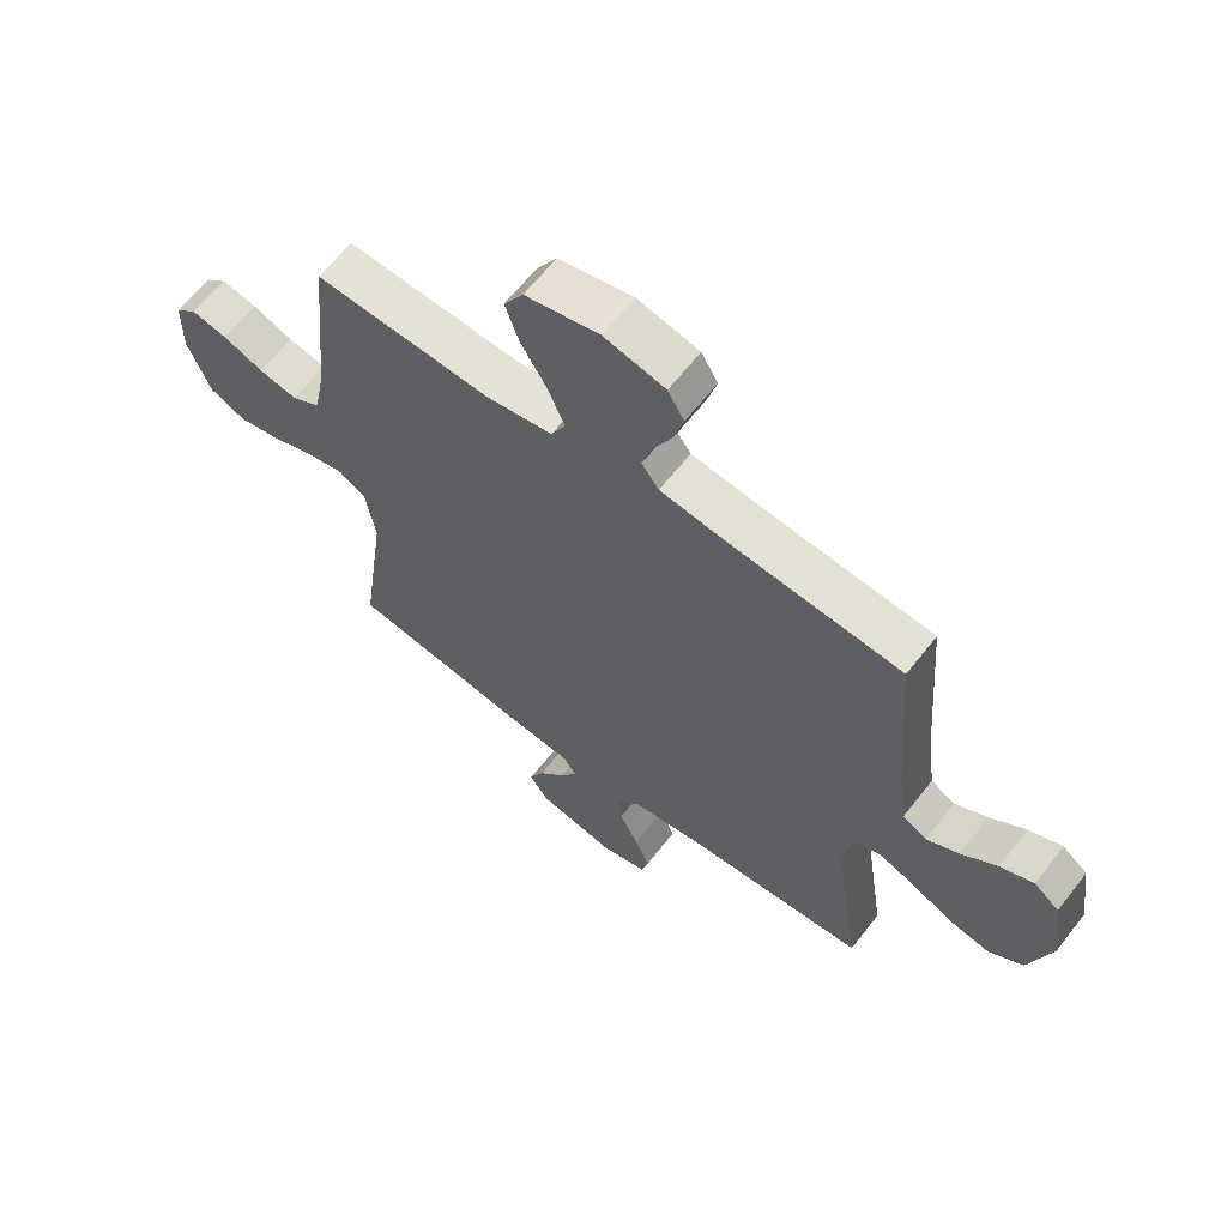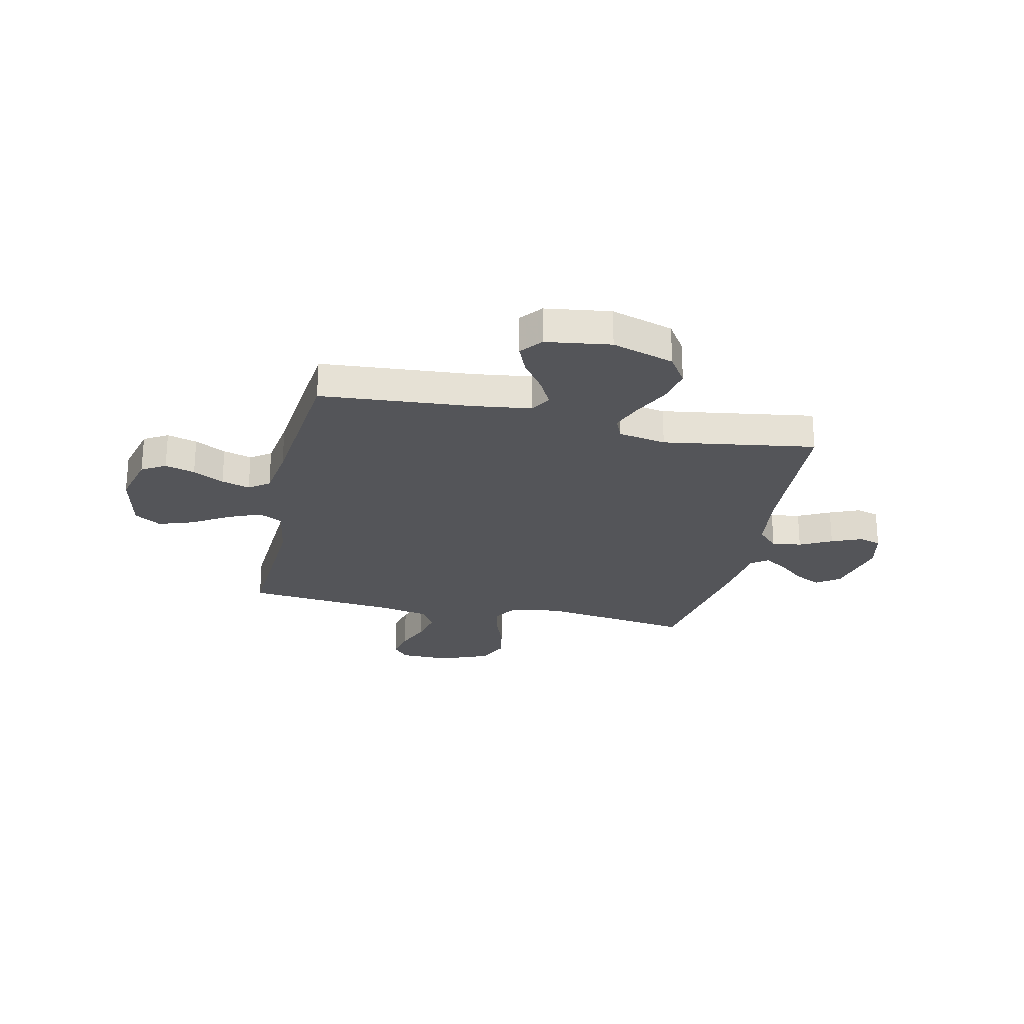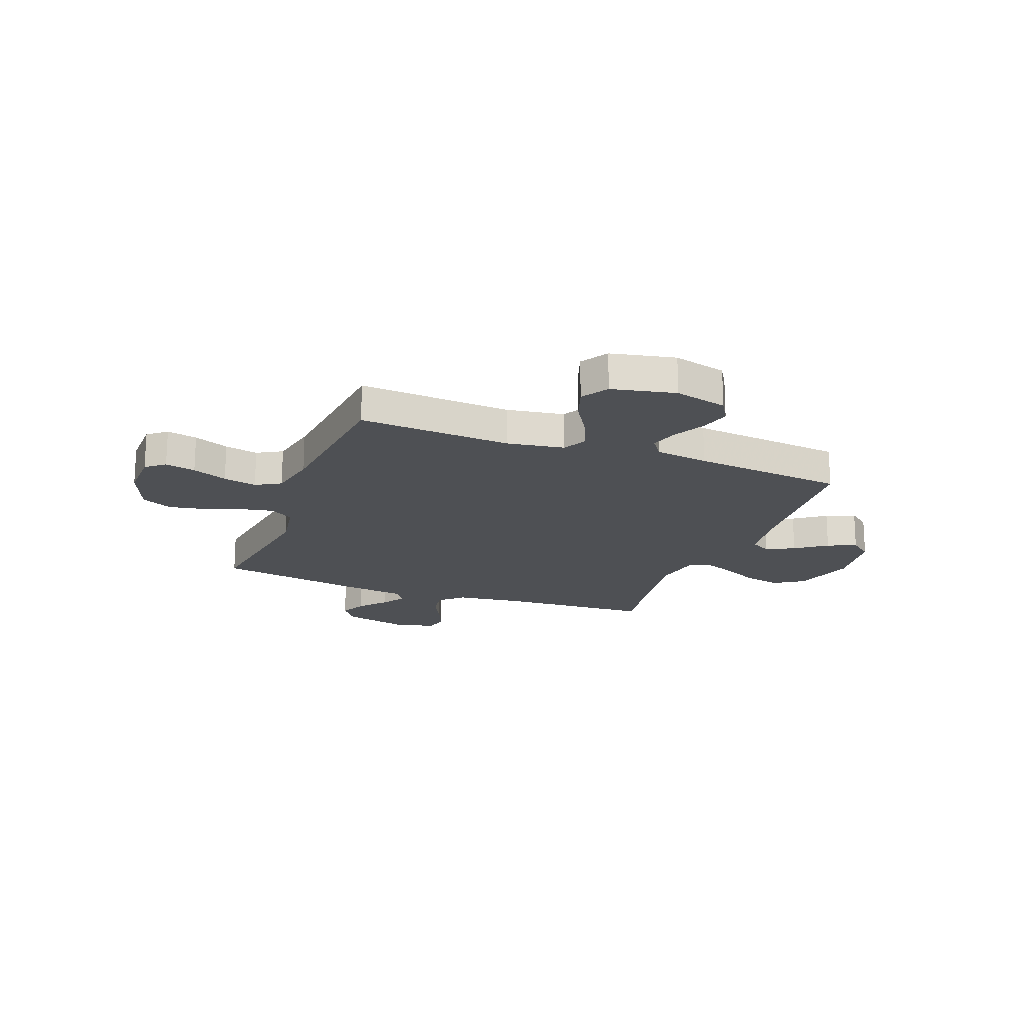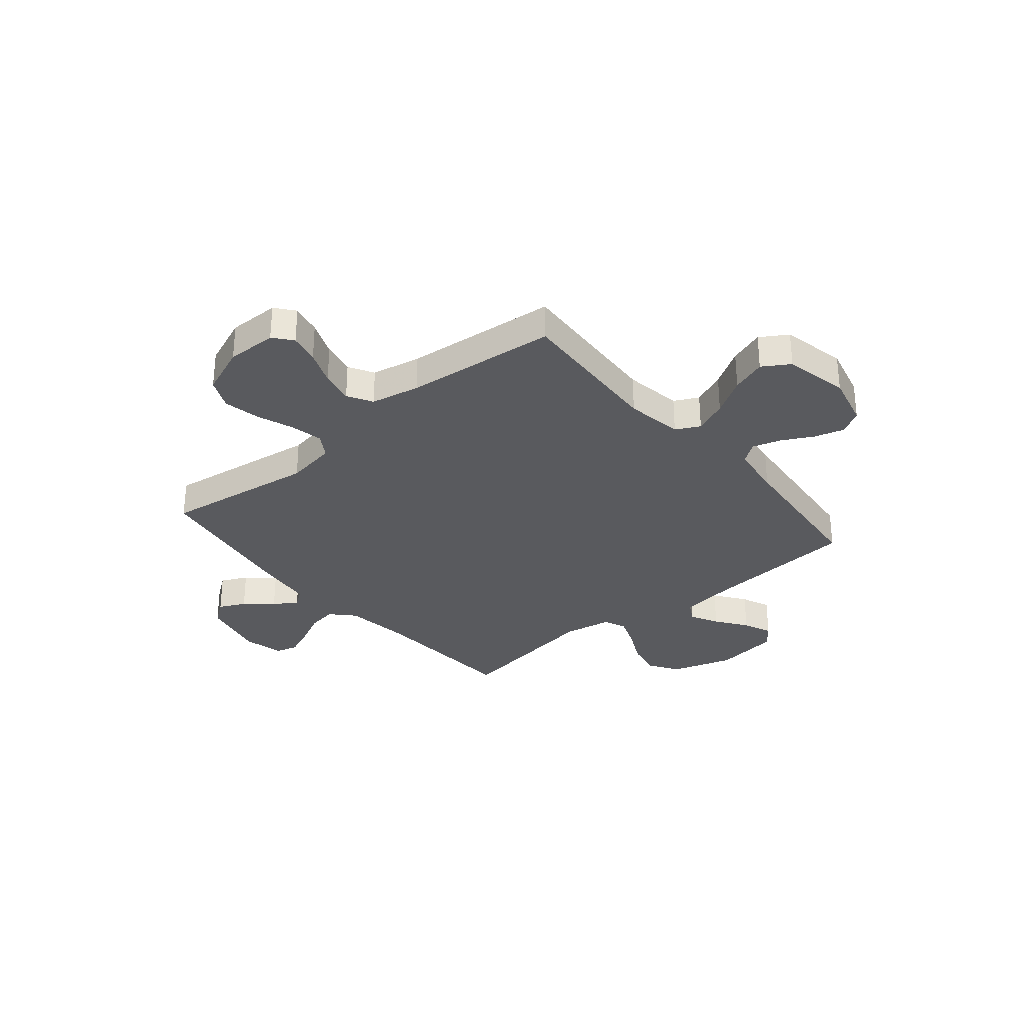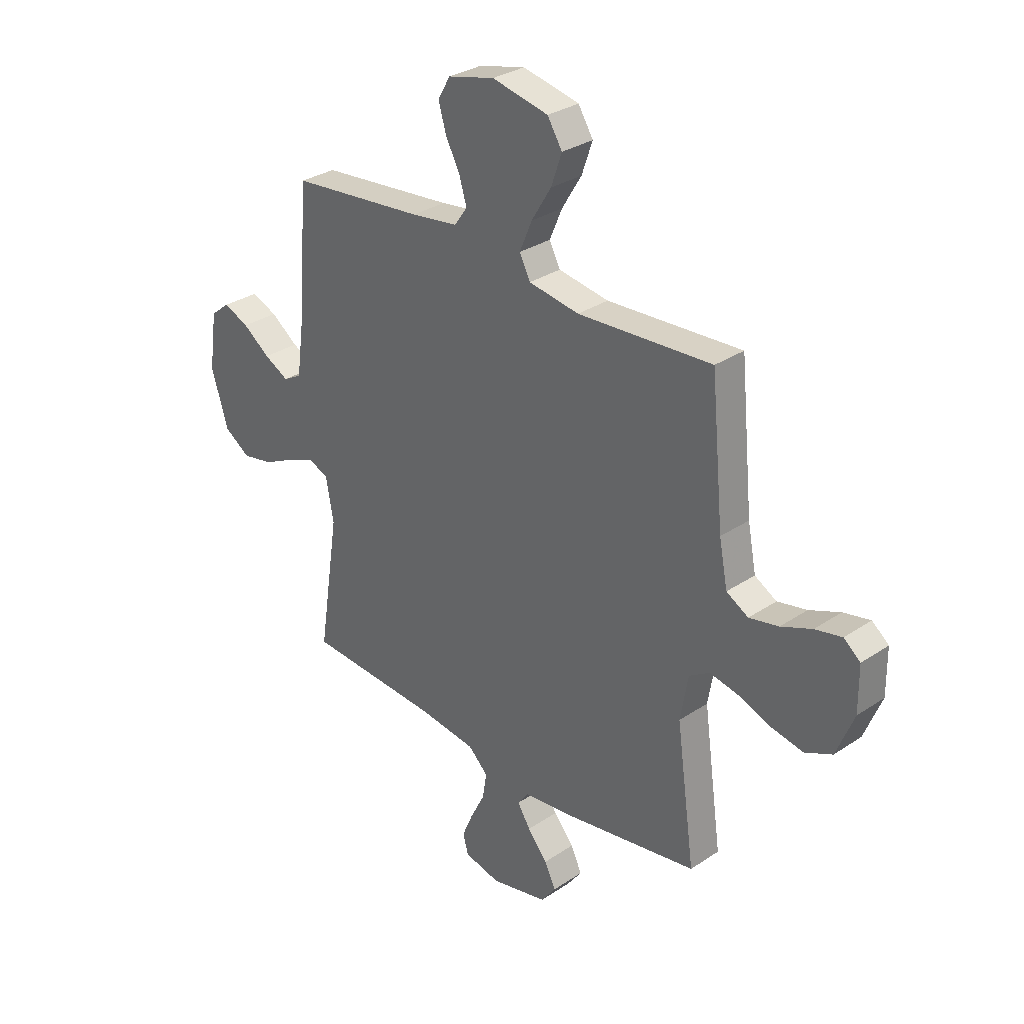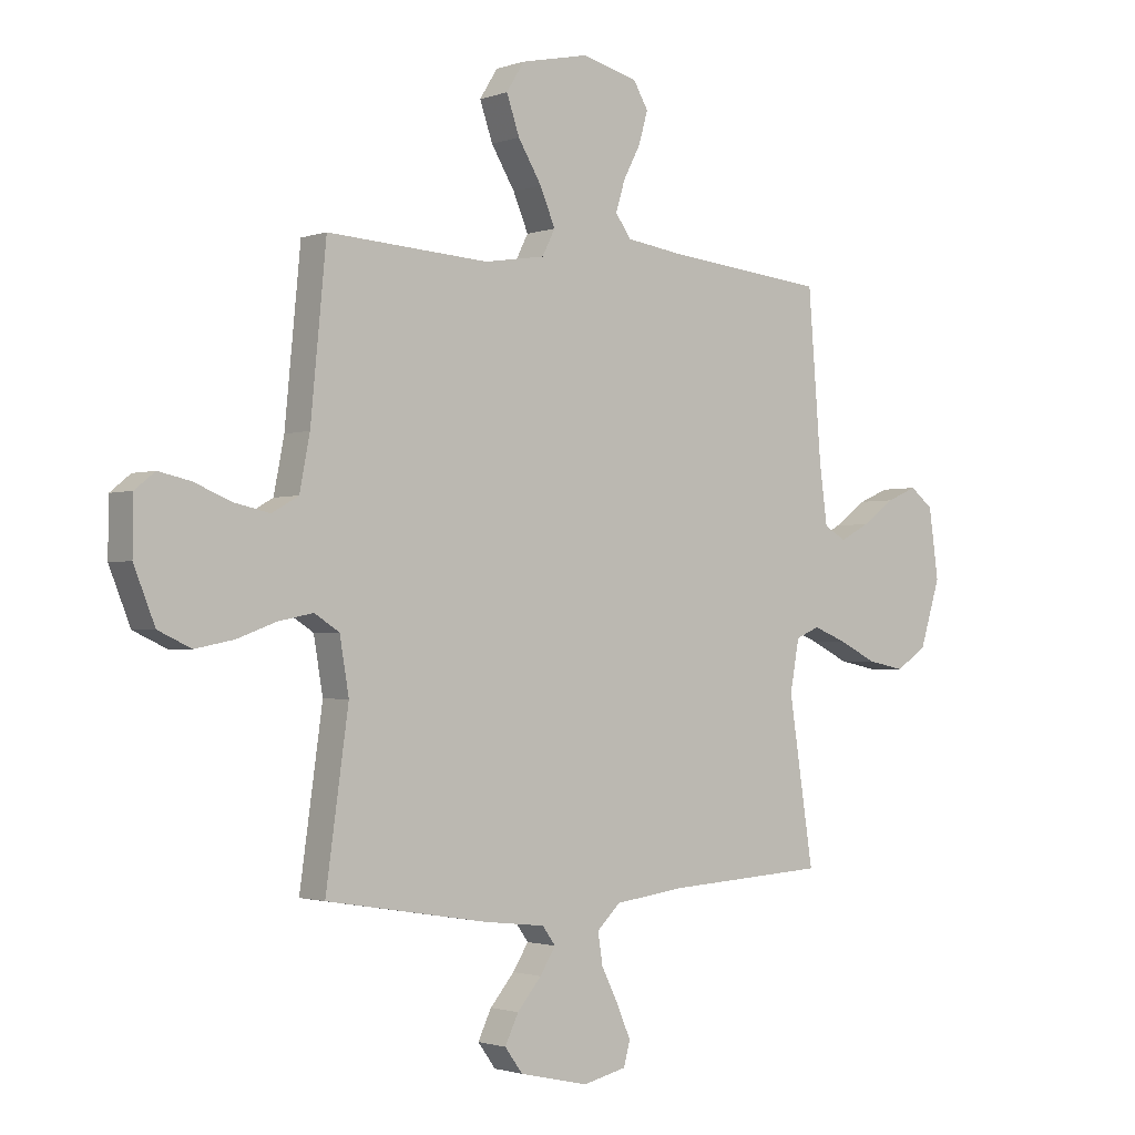
<metadata>
{"format":"obj","ext":"obj","renderer":"f3d","projection":"perspective","resolution":1024,"background":"white","views":[{"elev":63.0,"azim":37.9,"up":"+Z"},{"elev":-24.8,"azim":77.5,"up":"+Y"},{"elev":-18.9,"azim":-20.9,"up":"+Y"},{"elev":-31.3,"azim":-50.1,"up":"+Y"},{"elev":30.8,"azim":-133.9,"up":"+Z"},{"elev":-1.7,"azim":-38.9,"up":"+Z"}]}
</metadata>
<code>
v 0.5 0.07 -0.5
v 0.2 0.07 -0.518
v 0.071 0.07 -0.535
v 0.027 0.07 -0.577
v 0.036 0.07 -0.635
v 0.068 0.07 -0.698
v 0.093 0.07 -0.757
v 0.081 0.07 -0.801
v 0 0.07 -0.82
v -0.128 0.07 -0.791
v -0.161 0.07 -0.746
v -0.136 0.07 -0.694
v -0.091 0.07 -0.641
v -0.062 0.07 -0.595
v -0.086 0.07 -0.562
v -0.2 0.07 -0.549
v -0.5 0.07 -0.5
v -0.458 0.07 -0.2
v -0.475 0.07 -0.1
v -0.521 0.07 -0.071
v -0.585 0.07 -0.084
v -0.659 0.07 -0.111
v -0.73 0.07 -0.125
v -0.791 0.07 -0.097
v -0.83 0.07 0
v -0.829 0.07 0.1
v -0.792 0.07 0.13
v -0.732 0.07 0.117
v -0.663 0.07 0.089
v -0.597 0.07 0.075
v -0.548 0.07 0.103
v -0.529 0.07 0.2
v -0.5 0.07 0.5
v -0.2 0.07 0.482
v -0.087 0.07 0.5
v -0.063 0.07 0.547
v -0.091 0.07 0.613
v -0.135 0.07 0.685
v -0.159 0.07 0.754
v -0.126 0.07 0.807
v 0 0.07 0.834
v 0.104 0.07 0.808
v 0.132 0.07 0.761
v 0.115 0.07 0.702
v 0.083 0.07 0.641
v 0.066 0.07 0.585
v 0.095 0.07 0.545
v 0.2 0.07 0.53
v 0.5 0.07 0.5
v 0.524 0.07 0.2
v 0.539 0.07 0.088
v 0.58 0.07 0.065
v 0.635 0.07 0.094
v 0.696 0.07 0.138
v 0.753 0.07 0.162
v 0.796 0.07 0.128
v 0.814 0.07 0
v 0.776 0.07 -0.122
v 0.718 0.07 -0.16
v 0.648 0.07 -0.146
v 0.577 0.07 -0.111
v 0.515 0.07 -0.087
v 0.471 0.07 -0.106
v 0.454 0.07 -0.2
v 0.5 0 -0.5
v 0.2 0 -0.518
v 0.071 0 -0.535
v 0.027 0 -0.577
v 0.036 0 -0.635
v 0.068 0 -0.698
v 0.093 0 -0.757
v 0.081 0 -0.801
v 0 0 -0.82
v -0.128 0 -0.791
v -0.161 0 -0.746
v -0.136 0 -0.694
v -0.091 0 -0.641
v -0.062 0 -0.595
v -0.086 0 -0.562
v -0.2 0 -0.549
v -0.5 0 -0.5
v -0.458 0 -0.2
v -0.475 0 -0.1
v -0.521 0 -0.071
v -0.585 0 -0.084
v -0.659 0 -0.111
v -0.73 0 -0.125
v -0.791 0 -0.097
v -0.83 0 0
v -0.829 0 0.1
v -0.792 0 0.13
v -0.732 0 0.117
v -0.663 0 0.089
v -0.597 0 0.075
v -0.548 0 0.103
v -0.529 0 0.2
v -0.5 0 0.5
v -0.2 0 0.482
v -0.087 0 0.5
v -0.063 0 0.547
v -0.091 0 0.613
v -0.135 0 0.685
v -0.159 0 0.754
v -0.126 0 0.807
v 0 0 0.834
v 0.104 0 0.808
v 0.132 0 0.761
v 0.115 0 0.702
v 0.083 0 0.641
v 0.066 0 0.585
v 0.095 0 0.545
v 0.2 0 0.53
v 0.5 0 0.5
v 0.524 0 0.2
v 0.539 0 0.088
v 0.58 0 0.065
v 0.635 0 0.094
v 0.696 0 0.138
v 0.753 0 0.162
v 0.796 0 0.128
v 0.814 0 0
v 0.776 0 -0.122
v 0.718 0 -0.16
v 0.648 0 -0.146
v 0.577 0 -0.111
v 0.515 0 -0.087
v 0.471 0 -0.106
v 0.454 0 -0.2
f 58 59 60 61
f 58 61 62
f 57 58 62
f 56 57 62
f 53 54 55 56
f 52 53 56 62
f 51 52 62 63
f 48 49 50
f 47 48 50 51
f 42 43 44 45
f 42 45 46
f 41 42 46
f 40 41 46
f 37 38 39 40
f 36 37 40 46
f 35 36 46 47
f 32 33 34
f 31 32 34 35
f 26 27 28 29
f 26 29 30
f 25 26 30
f 24 25 30
f 21 22 23 24
f 20 21 24 30
f 19 20 30 31
f 15 16 17 18
f 15 18 19
f 10 11 12 13
f 10 13 14
f 9 10 14
f 8 9 14
f 5 6 7 8
f 5 8 14
f 4 5 14 15
f 64 1 2
f 63 64 2 3
f 35 47 51 63
f 19 31 35 63
f 15 19 63
f 3 4 15 63
f 125 124 123 122
f 126 125 122
f 126 122 121
f 126 121 120
f 120 119 118 117
f 126 120 117 116
f 127 126 116 115
f 114 113 112
f 115 114 112 111
f 109 108 107 106
f 110 109 106
f 110 106 105
f 110 105 104
f 104 103 102 101
f 110 104 101 100
f 111 110 100 99
f 98 97 96
f 99 98 96 95
f 93 92 91 90
f 94 93 90
f 94 90 89
f 94 89 88
f 88 87 86 85
f 94 88 85 84
f 95 94 84 83
f 82 81 80 79
f 83 82 79
f 77 76 75 74
f 78 77 74
f 78 74 73
f 78 73 72
f 72 71 70 69
f 78 72 69
f 79 78 69 68
f 66 65 128
f 67 66 128 127
f 127 115 111 99
f 127 99 95 83
f 127 83 79
f 127 79 68 67
f 1 65 66 2
f 2 66 67 3
f 3 67 68 4
f 4 68 69 5
f 5 69 70 6
f 6 70 71 7
f 7 71 72 8
f 8 72 73 9
f 9 73 74 10
f 10 74 75 11
f 11 75 76 12
f 12 76 77 13
f 13 77 78 14
f 14 78 79 15
f 15 79 80 16
f 16 80 81 17
f 17 81 82 18
f 18 82 83 19
f 19 83 84 20
f 20 84 85 21
f 21 85 86 22
f 22 86 87 23
f 23 87 88 24
f 24 88 89 25
f 25 89 90 26
f 26 90 91 27
f 27 91 92 28
f 28 92 93 29
f 29 93 94 30
f 30 94 95 31
f 31 95 96 32
f 32 96 97 33
f 33 97 98 34
f 34 98 99 35
f 35 99 100 36
f 36 100 101 37
f 37 101 102 38
f 38 102 103 39
f 39 103 104 40
f 40 104 105 41
f 41 105 106 42
f 42 106 107 43
f 43 107 108 44
f 44 108 109 45
f 45 109 110 46
f 46 110 111 47
f 47 111 112 48
f 48 112 113 49
f 49 113 114 50
f 50 114 115 51
f 51 115 116 52
f 52 116 117 53
f 53 117 118 54
f 54 118 119 55
f 55 119 120 56
f 56 120 121 57
f 57 121 122 58
f 58 122 123 59
f 59 123 124 60
f 60 124 125 61
f 61 125 126 62
f 62 126 127 63
f 63 127 128 64
f 64 128 65 1

</code>
